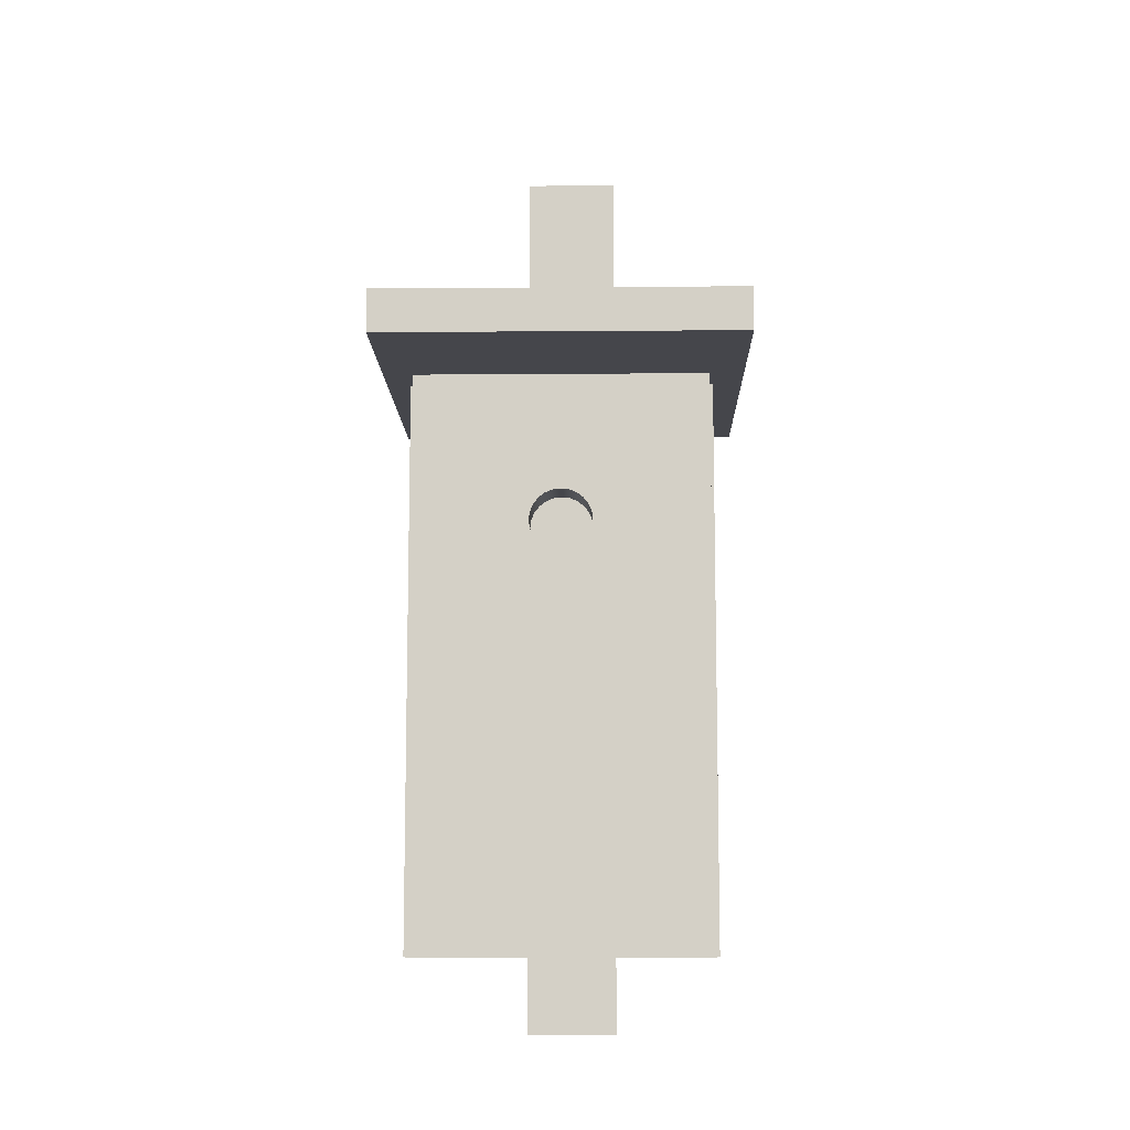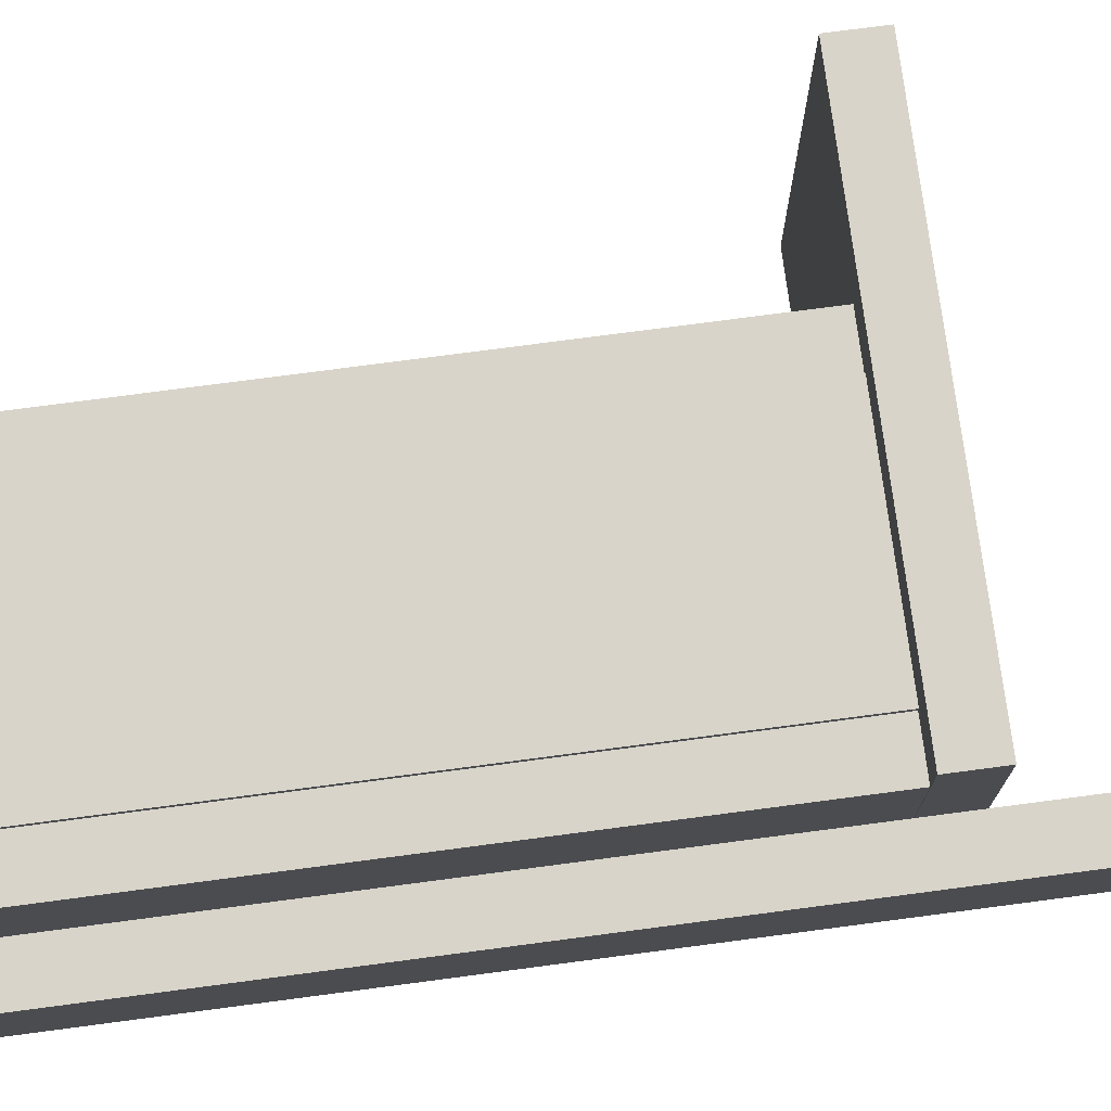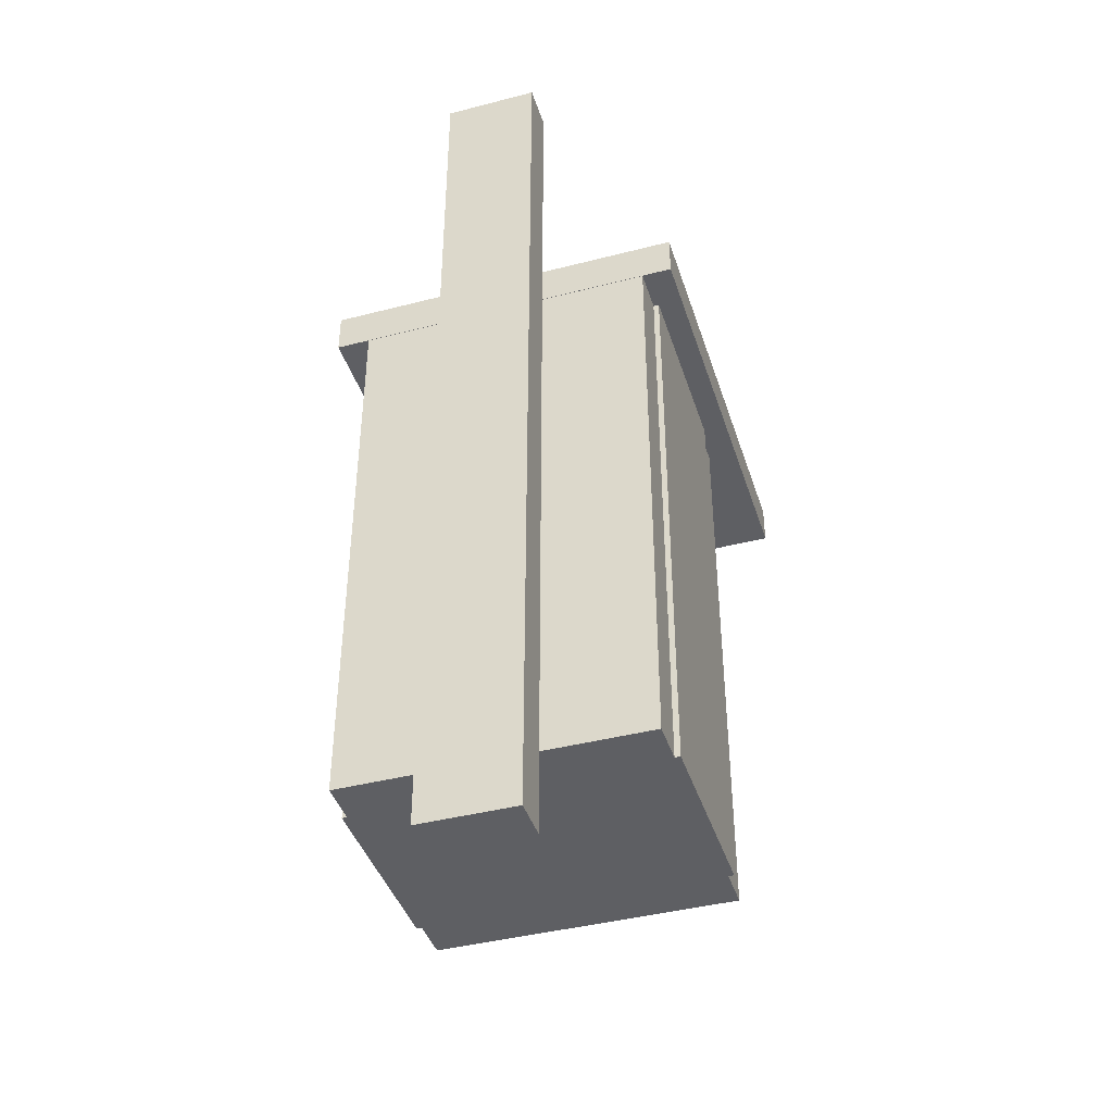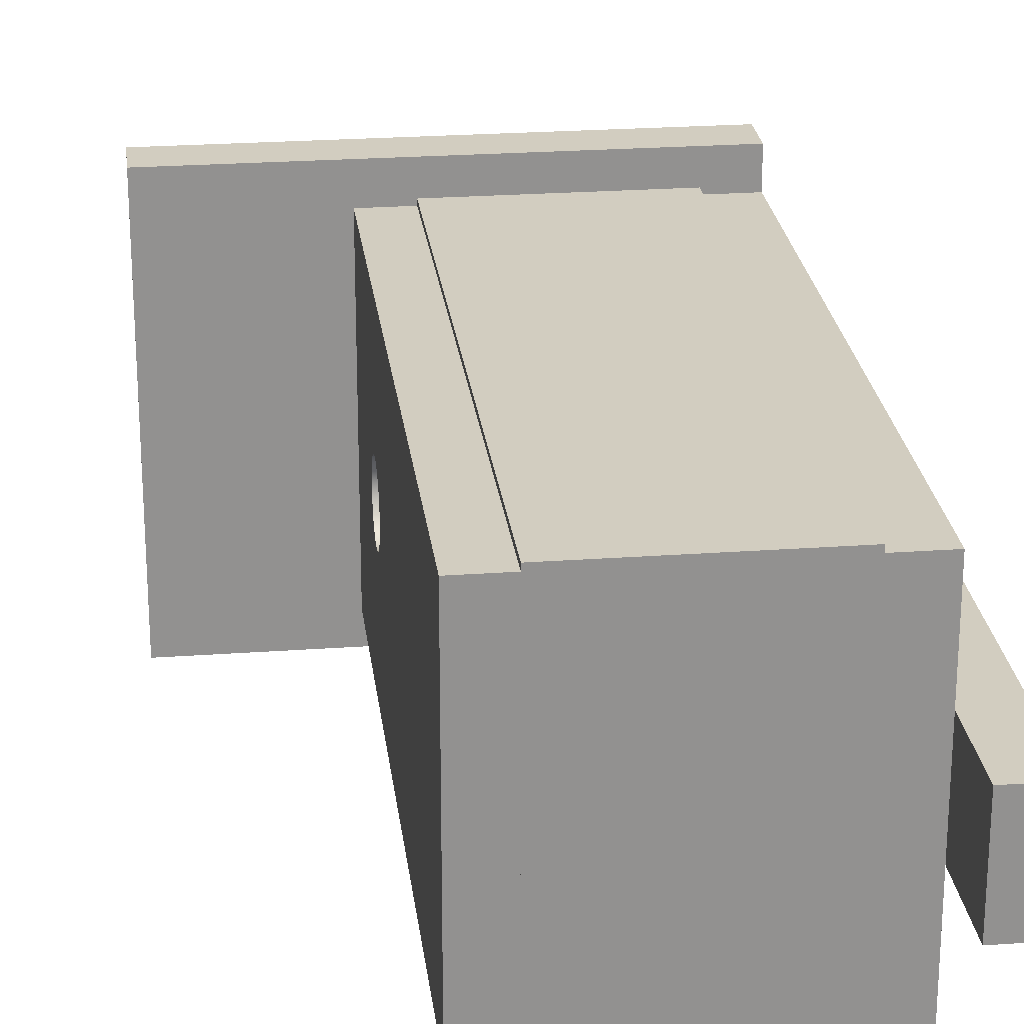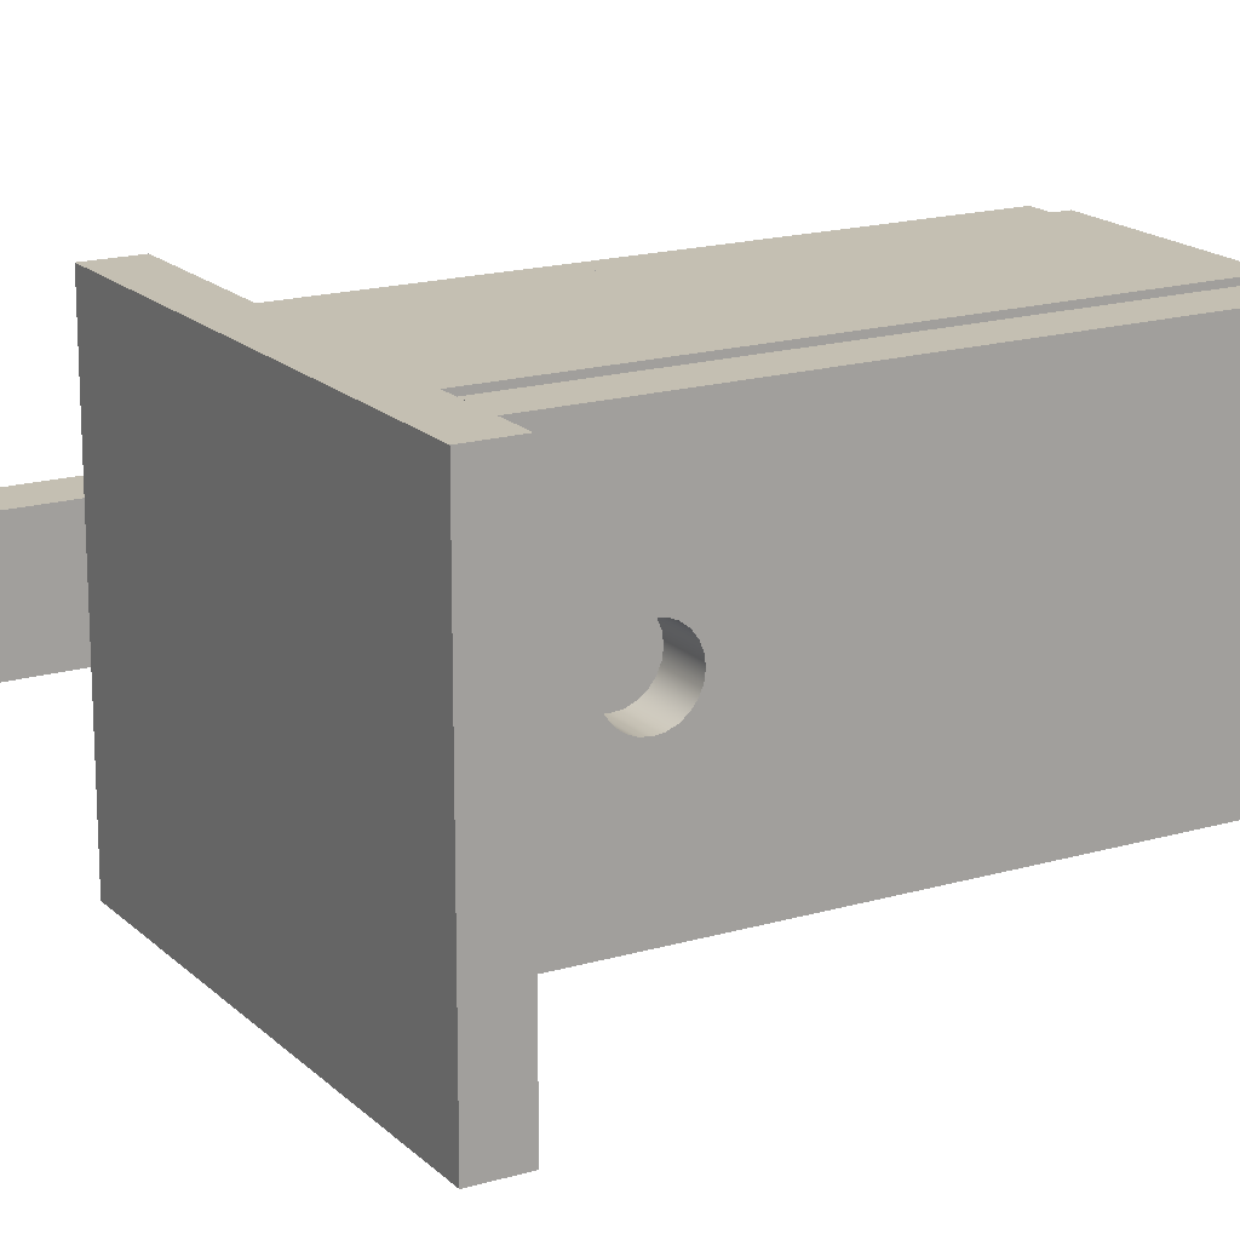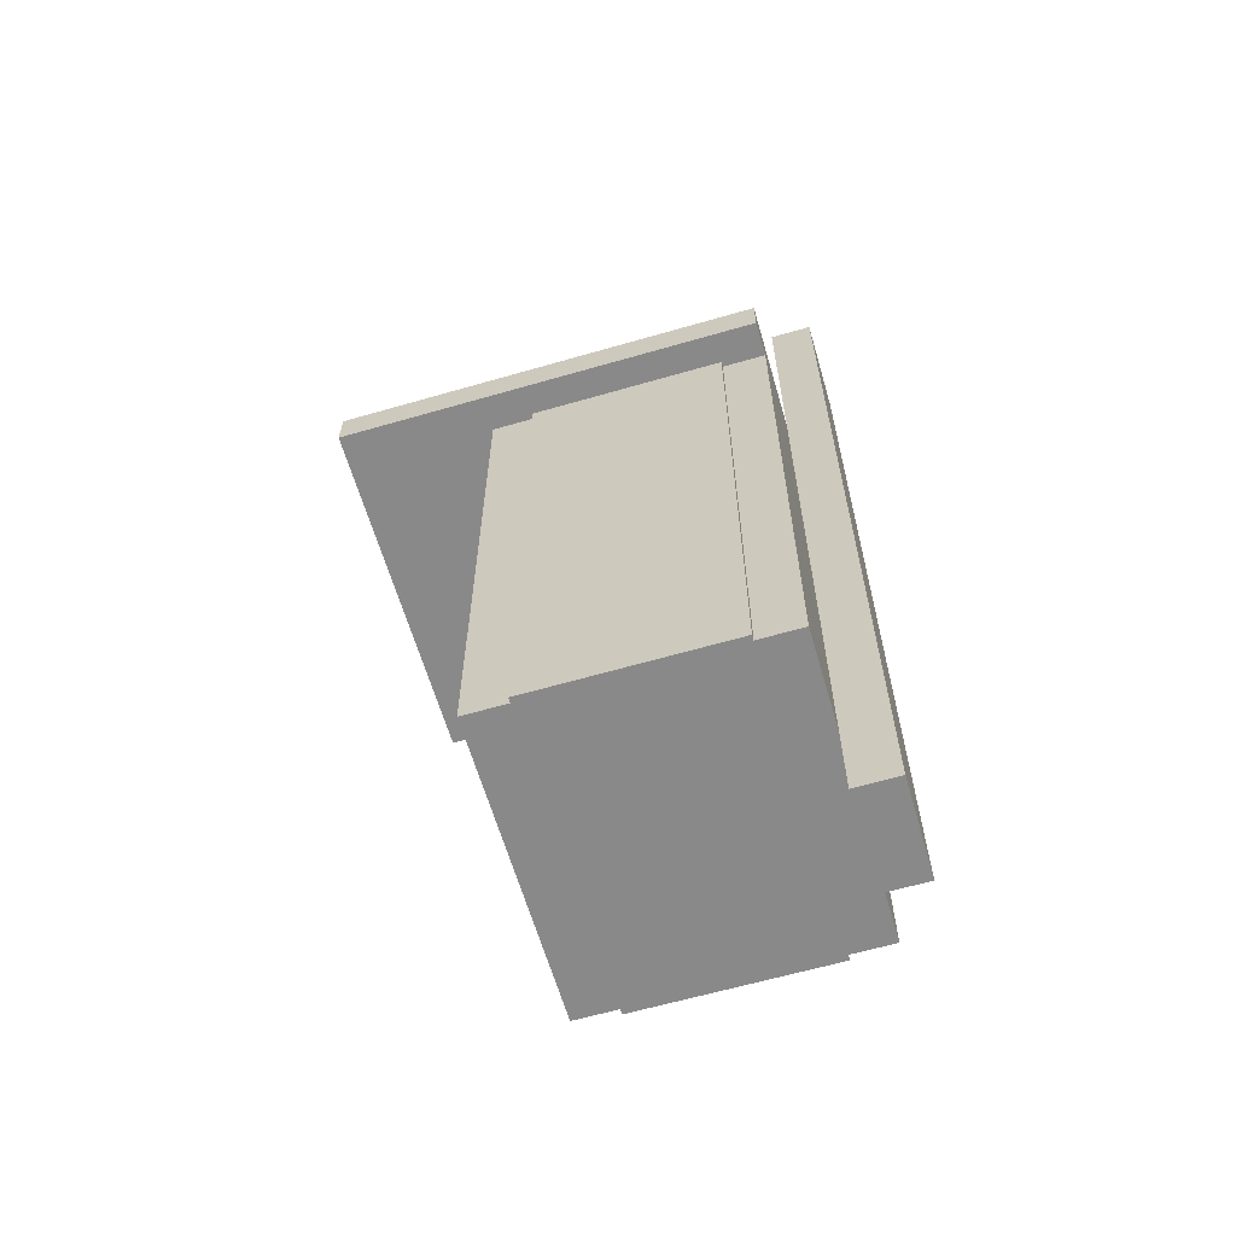
<metadata>
{"format":"obj","ext":"obj","renderer":"f3d","projection":"perspective","resolution":1024,"background":"white","views":[{"elev":-10.1,"azim":-88.8,"up":"+Y"},{"elev":75.7,"azim":82.5,"up":"+Z"},{"elev":-41.7,"azim":107.3,"up":"+Y"},{"elev":24.4,"azim":-6.8,"up":"+Z"},{"elev":17.6,"azim":-120.0,"up":"+Z"},{"elev":-63.0,"azim":16.3,"up":"+Y"}]}
</metadata>
<code>
g Mesh1 Deksel Model
v 200.5 282.4 -175.7
v 0.5022 282.4 -175.7
v 0.5022 302.4 -175.7
v 200.5 302.4 -175.7
f 1 2 3 4
v 200.5 282.4 -5.65
v 0.5022 282.4 -5.65
f 1 5 6 2
v 200.5 302.4 -5.65
f 5 1 4 7
v 0.5022 302.4 -5.65
f 7 4 3 8
f 2 6 8 3
f 6 5 7 8
g Mesh2 Deur Model
v 90.52 282.2 -39.36
v 180.5 282.2 -39.36
v 180.5 12.2 -39.36
v 90.52 12.2 -39.36
f 9 10 11 12
v 90.52 282.2 -19.36
v 180.5 282.2 -19.36
f 13 14 10 9
v 90.52 12.2 -19.36
v 180.5 12.2 -19.36
f 14 13 15 16
f 15 13 9 12
f 16 15 12 11
f 14 16 11 10
g Mesh3 Zijkant Model
v 90.52 12.2 -144.4
v 180.5 12.2 -144.4
v 180.5 282.2 -144.4
v 90.52 282.2 -144.4
f 17 18 19 20
v 90.52 12.2 -164.4
v 180.5 12.2 -164.4
f 21 22 18 17
v 90.52 282.2 -164.4
v 180.5 282.2 -164.4
f 22 21 23 24
f 23 21 17 20
f 24 23 20 19
f 22 24 19 18
g Mesh4 Achterkant Model
v 180.5 12.2 -21.76
v 180.5 282.2 -21.76
v 180.5 282.2 -161.8
v 180.5 12.2 -161.8
f 25 26 27 28
v 200.5 12.2 -21.76
v 200.5 282.2 -21.76
f 29 30 26 25
v 200.5 12.2 -161.8
v 200.5 282.2 -161.8
f 30 29 31 32
f 31 29 25 28
f 32 31 28 27
f 30 32 27 26
g Mesh5 Voorkant Model
v 70.52 282.2 -21.76
v 70.52 12.2 -21.76
v 90.52 12.2 -21.76
v 90.52 282.2 -21.76
f 33 34 35 36
v 70.52 216.1 -77.27
f 33 37 34
v 70.52 219.7 -78.77
f 37 33 38
v 70.52 222.8 -81.15
f 38 33 39
v 70.52 225.2 -84.26
f 39 33 40
v 70.52 226.7 -87.88
f 40 33 41
v 70.52 227.2 -91.76
f 41 33 42
v 70.52 226.7 -95.64
f 33 43 42
v 70.52 225.2 -99.26
f 33 44 43
v 70.52 282.2 -161.8
f 45 44 33
v 70.52 222.8 -102.4
f 44 45 46
v 70.52 219.7 -104.7
f 46 45 47
v 70.52 216.1 -106.2
f 47 45 48
v 70.52 12.2 -161.8
f 48 45 49
v 90.52 282.2 -161.8
v 90.52 12.2 -161.8
f 49 45 50 51
f 45 33 36 50
v 90.52 225.2 -84.26
f 36 52 50
v 90.52 222.8 -81.15
f 52 36 53
v 90.52 219.7 -78.77
f 53 36 54
v 90.52 216.1 -77.27
f 54 36 55
f 55 36 35
v 90.52 212.2 -76.76
f 55 35 56
v 90.52 208.3 -77.27
f 56 35 57
v 90.52 204.7 -78.77
f 57 35 58
v 90.52 201.6 -81.15
f 58 35 59
v 90.52 199.2 -84.26
f 59 35 60
v 90.52 197.7 -87.88
f 60 35 61
v 90.52 197.2 -91.76
f 61 35 62
f 51 62 35
v 90.52 197.7 -95.64
f 51 63 62
v 90.52 199.2 -99.26
f 51 64 63
v 90.52 201.6 -102.4
f 51 65 64
v 90.52 204.7 -104.7
f 51 66 65
v 90.52 208.3 -106.2
f 51 67 66
v 90.52 212.2 -106.8
f 51 68 67
v 90.52 216.1 -106.2
f 51 69 68
f 50 69 51
v 90.52 219.7 -104.7
f 69 50 70
v 90.52 222.8 -102.4
f 70 50 71
v 90.52 225.2 -99.26
f 71 50 72
v 90.52 226.7 -95.64
f 72 50 73
v 90.52 227.2 -91.76
f 73 50 74
v 90.52 226.7 -87.88
f 50 75 74
f 50 52 75
f 75 52 40 41
f 52 53 39 40
f 53 54 38 39
f 54 55 37 38
v 70.52 212.2 -76.76
f 55 56 76 37
v 70.52 208.3 -77.27
f 56 57 77 76
v 70.52 204.7 -78.77
f 57 58 78 77
v 70.52 201.6 -81.15
f 58 59 79 78
v 70.52 199.2 -84.26
f 59 60 80 79
v 70.52 197.7 -87.88
f 60 61 81 80
v 70.52 197.2 -91.76
f 61 62 82 81
v 70.52 197.7 -95.64
f 62 63 83 82
v 70.52 199.2 -99.26
f 63 64 84 83
v 70.52 201.6 -102.4
f 64 65 85 84
v 70.52 204.7 -104.7
f 65 66 86 85
v 70.52 208.3 -106.2
f 66 67 87 86
v 70.52 212.2 -106.8
f 67 68 88 87
f 68 69 48 88
f 69 70 47 48
f 70 71 46 47
f 71 72 44 46
f 72 73 43 44
f 73 74 42 43
f 74 75 41 42
f 48 49 88
f 88 49 87
f 87 49 86
f 86 49 85
f 85 49 84
f 84 49 83
f 83 49 82
f 34 82 49
f 34 81 82
f 34 80 81
f 34 79 80
f 34 78 79
f 34 77 78
f 34 76 77
f 34 37 76
f 34 49 51 35
g Mesh6 Achterplank Model
v 200.5 423 -66.47
v 200.5 423 -111.5
v 200.5 -27 -111.5
v 200.5 -27 -66.47
f 89 90 91 92
v 220.5 423 -66.47
v 220.5 423 -111.5
f 93 94 90 89
v 220.5 -27 -66.47
v 220.5 -27 -111.5
f 94 93 95 96
f 95 93 89 92
f 96 95 92 91
f 94 96 91 90
g Mesh7 Onderkant Model
v 90.52 12.2 -144.4
v 180.5 12.2 -144.4
v 180.5 12.2 -39.36
v 90.52 12.2 -39.36
f 97 98 99 100
v 90.52 32.2 -144.4
v 180.5 32.2 -144.4
f 98 97 101 102
v 90.52 32.2 -39.36
f 97 100 103 101
v 180.5 32.2 -39.36
f 100 99 104 103
f 99 98 102 104
f 102 101 103 104

</code>
